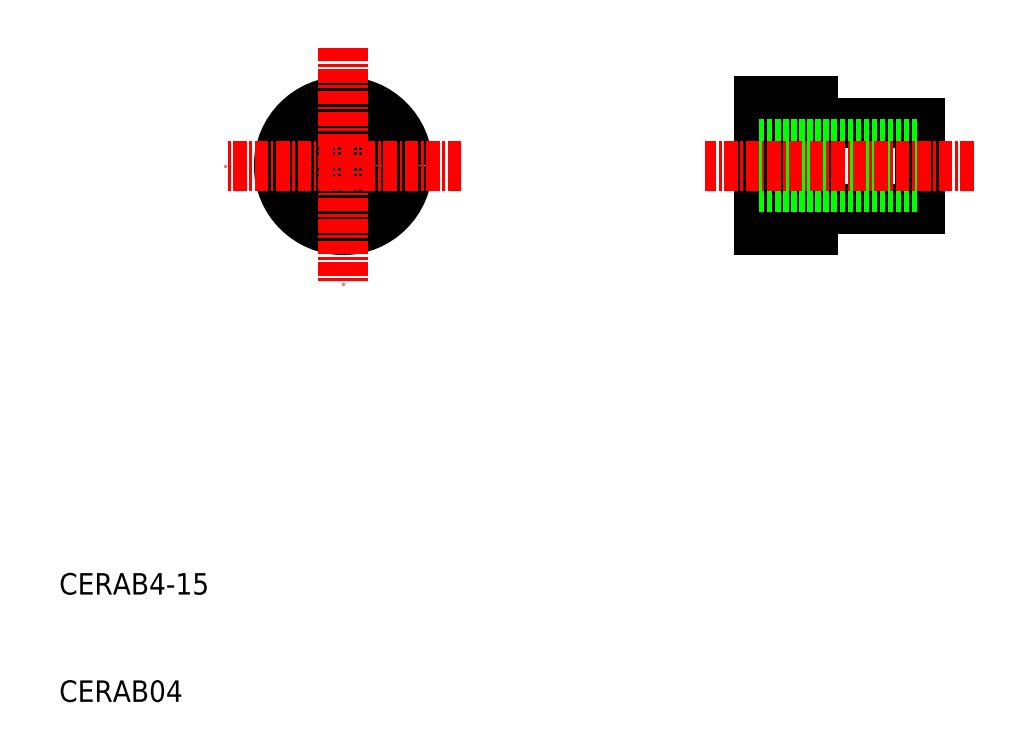
<metadata>
{"format":"dxf","ext":"dxf","renderer":"ezdxf+matplotlib","layout":"modelspace","background":"white","min_lineweight":24,"dpi":150}
</metadata>
<code>
0
SECTION
2
ENTITIES
0
TEXT
8
0
10
19.58
20
30
30
0
40
2
1
CERAB4-15
0
TEXT
8
0
10
19.58
20
20
30
0
40
2
1
CERAB04
0
LINE
8
0
10
84.82
20
63.97
30
0
11
89.82
21
63.97
31
0
0
LINE
8
0
10
89.82
20
63.97
30
0
11
89.82
21
75.97
31
0
0
LINE
8
0
10
89.82
20
75.97
30
0
11
84.82
21
75.97
31
0
0
LINE
8
0
10
84.82
20
75.97
30
0
11
84.82
21
63.97
31
0
0
CIRCLE
8
0
10
46.06
20
69.97
30
0
40
4
0
LINE
8
0
10
89.82
20
73.97
30
0
11
99.82
21
73.97
31
0
0
LINE
8
0
10
99.82
20
73.97
30
0
11
99.82
21
65.97
31
0
0
LINE
8
0
10
99.82
20
65.97
30
0
11
89.82
21
65.97
31
0
0
CIRCLE
8
0
10
46.06
20
69.97
30
0
40
2
0
LINE
8
0
10
84.82
20
71.97
30
0
11
99.82
21
71.97
31
0
0
LINE
8
0
10
84.82
20
67.97
30
0
11
99.82
21
67.97
31
0
0
LINE
8
CENTER
10
104.8
20
69.97
30
0
11
79.82
21
69.97
31
0
0
CIRCLE
8
0
10
46.06
20
69.97
30
0
40
6
0
LINE
8
CENTER
10
46.06
20
80.97
30
0
11
46.06
21
58.97
31
0
0
LINE
8
CENTER
10
57.06
20
69.97
30
0
11
35.06
21
69.97
31
0
0
ENDSEC
0
EOF

</code>
